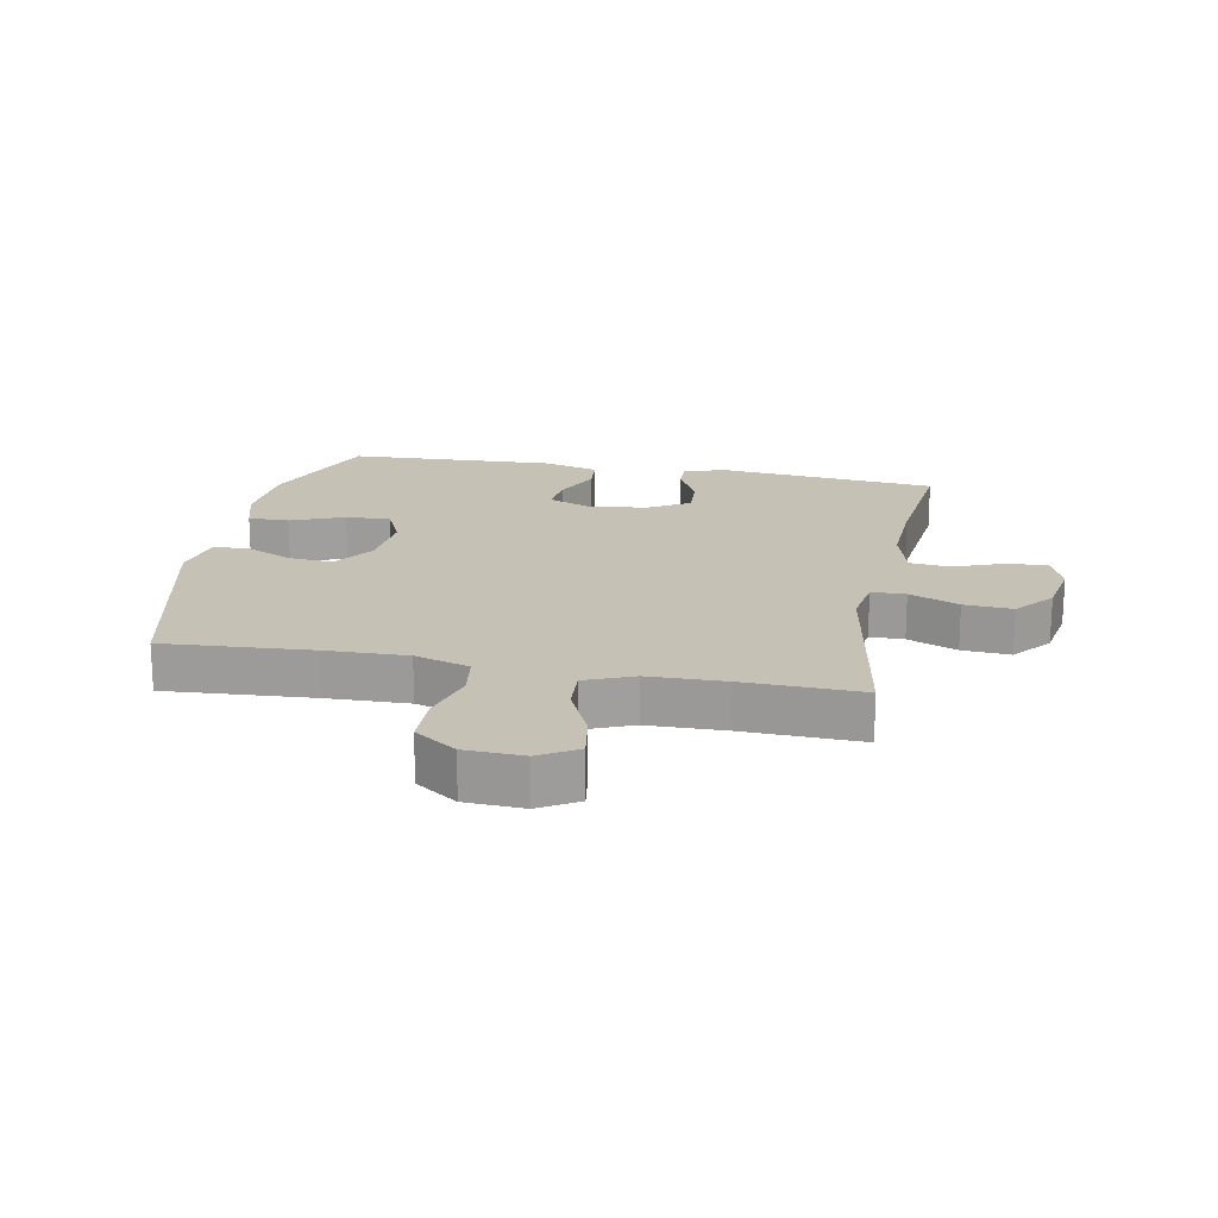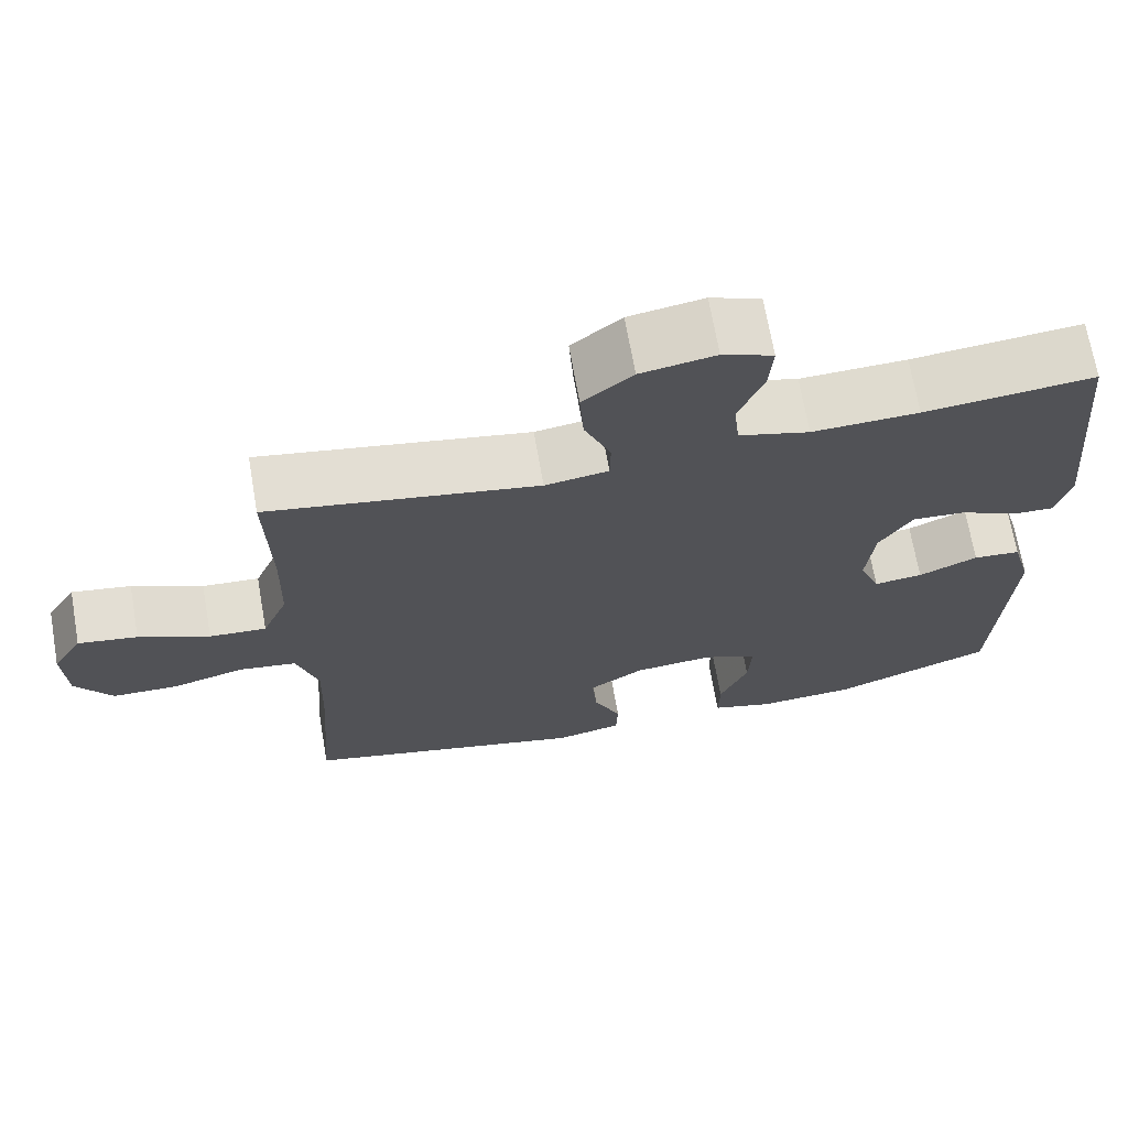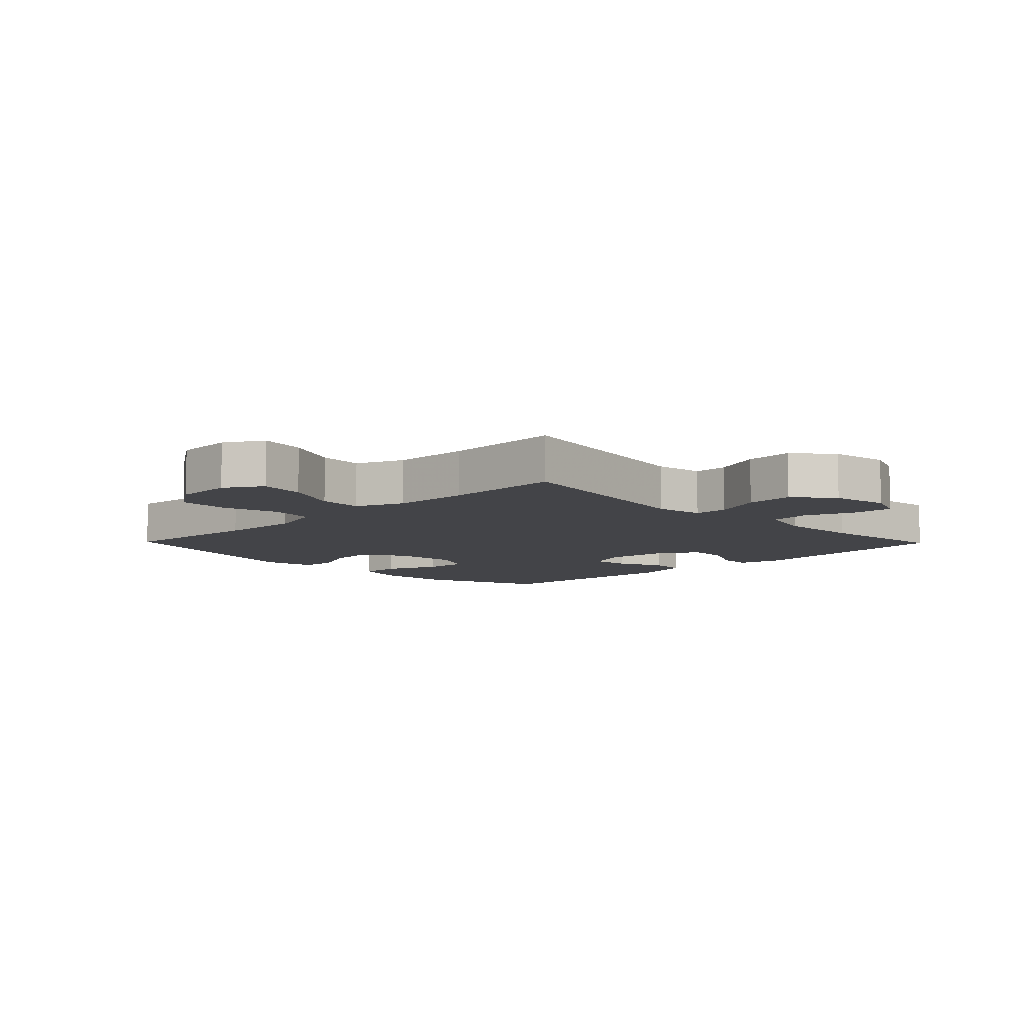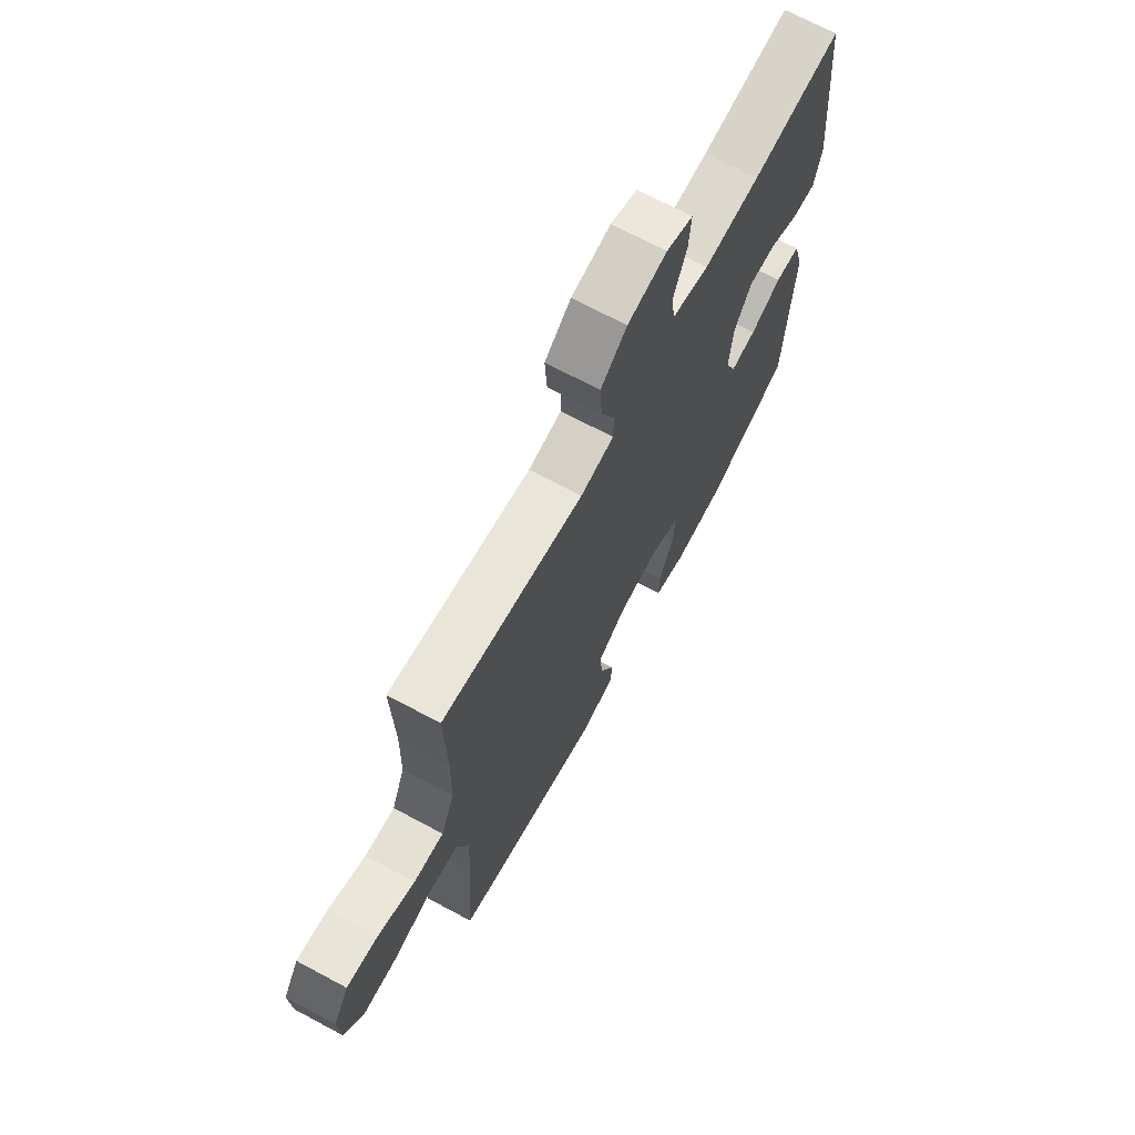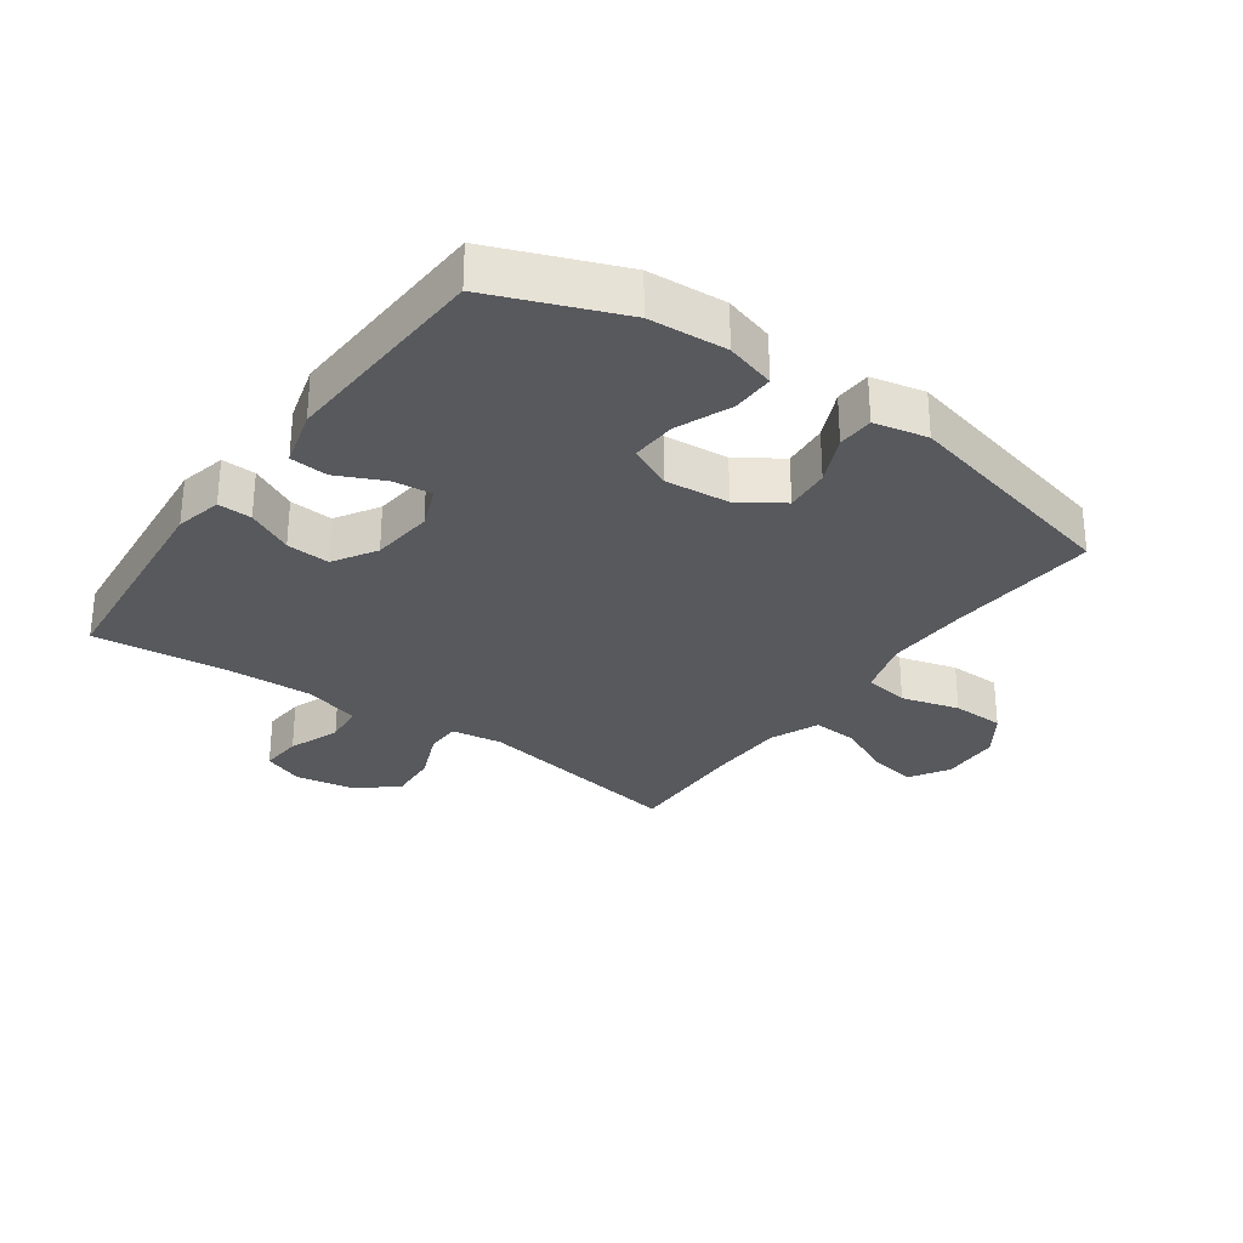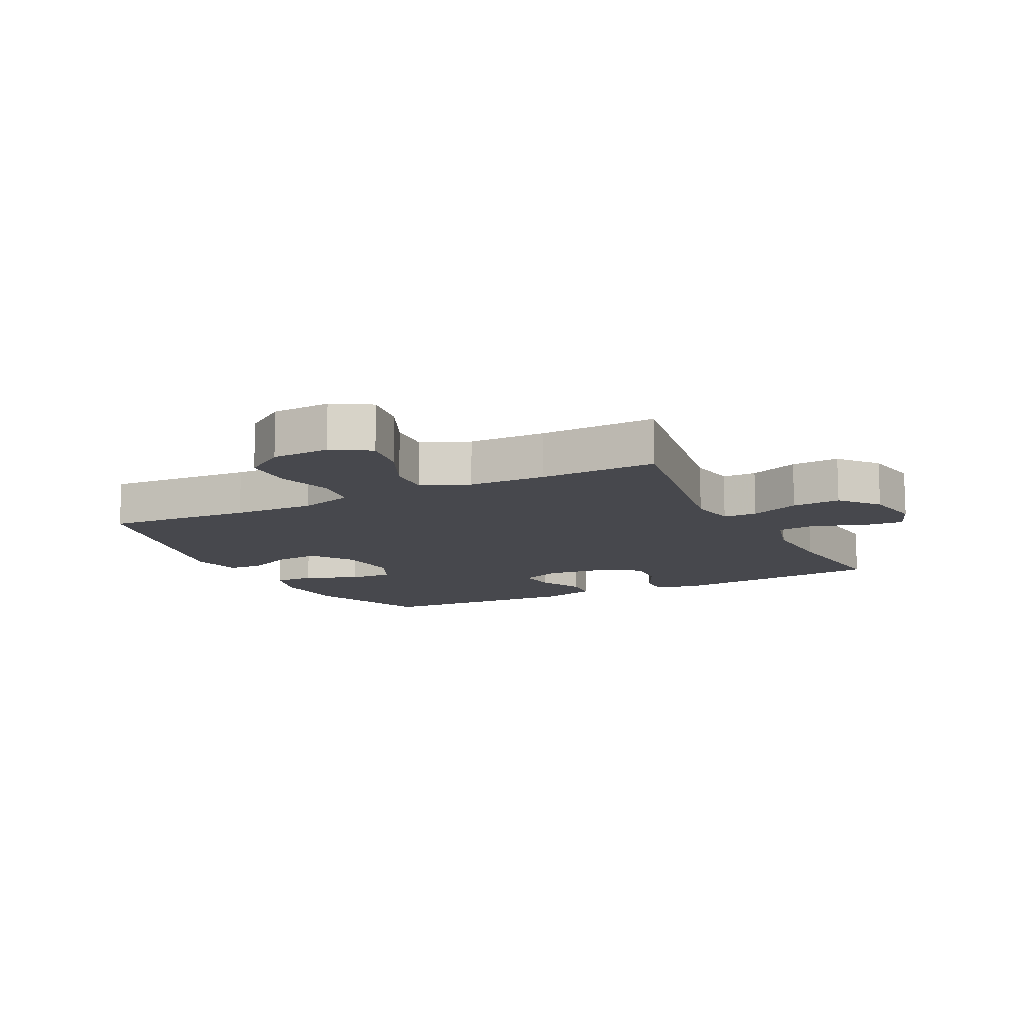
<metadata>
{"format":"obj","ext":"obj","renderer":"f3d","projection":"perspective","resolution":1024,"background":"white","views":[{"elev":18.8,"azim":-78.9,"up":"+Y"},{"elev":69.3,"azim":-9.9,"up":"+Z"},{"elev":-8.2,"azim":-45.7,"up":"+Y"},{"elev":70.1,"azim":-61.9,"up":"+Z"},{"elev":-29.6,"azim":144.5,"up":"+Y"},{"elev":-11.9,"azim":-63.1,"up":"+Y"}]}
</metadata>
<code>
v 0.5 0.07 0.5
v 0.533 0.07 0.151
v 0.516 0.07 0.078
v 0.463 0.07 0.08
v 0.391 0.07 0.116
v 0.323 0.07 0.121
v 0.282 0.07 0.054
v 0.272 0.07 -0.044
v 0.298 0.07 -0.11
v 0.359 0.07 -0.103
v 0.433 0.07 -0.069
v 0.492 0.07 -0.074
v 0.517 0.07 -0.164
v 0.5 0.07 -0.5
v 0.299 0.07 -0.579
v 0.177 0.07 -0.587
v 0.099 0.07 -0.564
v 0.1 0.07 -0.498
v 0.135 0.07 -0.412
v 0.139 0.07 -0.34
v 0.071 0.07 -0.309
v -0.029 0.07 -0.318
v -0.097 0.07 -0.363
v -0.091 0.07 -0.434
v -0.057 0.07 -0.51
v -0.059 0.07 -0.567
v -0.143 0.07 -0.585
v -0.5 0.07 -0.5
v -0.483 0.07 -0.263
v -0.479 0.07 -0.131
v -0.506 0.07 -0.043
v -0.577 0.07 -0.032
v -0.668 0.07 -0.057
v -0.75 0.07 -0.055
v -0.796 0.07 0.012
v -0.8 0.07 0.106
v -0.763 0.07 0.167
v -0.689 0.07 0.155
v -0.601 0.07 0.114
v -0.53 0.07 0.109
v -0.498 0.07 0.186
v -0.495 0.07 0.31
v -0.5 0.07 0.5
v -0.164 0.07 0.441
v -0.085 0.07 0.453
v -0.084 0.07 0.508
v -0.117 0.07 0.588
v -0.122 0.07 0.666
v -0.06 0.07 0.717
v 0.033 0.07 0.733
v 0.096 0.07 0.708
v 0.091 0.07 0.642
v 0.06 0.07 0.562
v 0.067 0.07 0.498
v 0.155 0.07 0.473
v 0.288 0.07 0.478
v 0.5 0 0.5
v 0.533 0 0.151
v 0.516 0 0.078
v 0.463 0 0.08
v 0.391 0 0.116
v 0.323 0 0.121
v 0.282 0 0.054
v 0.272 0 -0.044
v 0.298 0 -0.11
v 0.359 0 -0.103
v 0.433 0 -0.069
v 0.492 0 -0.074
v 0.517 0 -0.164
v 0.5 0 -0.5
v 0.299 0 -0.579
v 0.177 0 -0.587
v 0.099 0 -0.564
v 0.1 0 -0.498
v 0.135 0 -0.412
v 0.139 0 -0.34
v 0.071 0 -0.309
v -0.029 0 -0.318
v -0.097 0 -0.363
v -0.091 0 -0.434
v -0.057 0 -0.51
v -0.059 0 -0.567
v -0.143 0 -0.585
v -0.5 0 -0.5
v -0.483 0 -0.263
v -0.479 0 -0.131
v -0.506 0 -0.043
v -0.577 0 -0.032
v -0.668 0 -0.057
v -0.75 0 -0.055
v -0.796 0 0.012
v -0.8 0 0.106
v -0.763 0 0.167
v -0.689 0 0.155
v -0.601 0 0.114
v -0.53 0 0.109
v -0.498 0 0.186
v -0.495 0 0.31
v -0.5 0 0.5
v -0.164 0 0.441
v -0.085 0 0.453
v -0.084 0 0.508
v -0.117 0 0.588
v -0.122 0 0.666
v -0.06 0 0.717
v 0.033 0 0.733
v 0.096 0 0.708
v 0.091 0 0.642
v 0.06 0 0.562
v 0.067 0 0.498
v 0.155 0 0.473
v 0.288 0 0.478
f 50 51 52 53
f 50 53 54
f 49 50 54
f 46 47 48 49
f 45 46 49 54
f 42 43 44
f 41 42 44 45
f 40 41 45 54
f 36 37 38 39
f 36 39 40
f 35 36 40
f 32 33 34 35
f 31 32 35 40
f 30 31 40 54
f 26 27 28 29
f 24 25 26 29
f 23 24 29 30
f 22 23 30 54
f 16 17 18 19
f 16 19 20
f 15 16 20
f 14 15 20
f 13 14 20 21
f 10 11 12 13
f 9 10 13 21
f 2 3 4 5
f 56 1 2 5
f 55 56 5 6
f 8 9 21 22
f 7 8 22 54
f 6 7 54 55
f 109 108 107 106
f 110 109 106
f 110 106 105
f 105 104 103 102
f 110 105 102 101
f 100 99 98
f 101 100 98 97
f 110 101 97 96
f 95 94 93 92
f 96 95 92
f 96 92 91
f 91 90 89 88
f 96 91 88 87
f 110 96 87 86
f 85 84 83 82
f 85 82 81 80
f 86 85 80 79
f 110 86 79 78
f 75 74 73 72
f 76 75 72
f 76 72 71
f 76 71 70
f 77 76 70 69
f 69 68 67 66
f 77 69 66 65
f 61 60 59 58
f 61 58 57 112
f 62 61 112 111
f 78 77 65 64
f 110 78 64 63
f 111 110 63 62
f 1 57 58 2
f 2 58 59 3
f 3 59 60 4
f 4 60 61 5
f 5 61 62 6
f 6 62 63 7
f 7 63 64 8
f 8 64 65 9
f 9 65 66 10
f 10 66 67 11
f 11 67 68 12
f 12 68 69 13
f 13 69 70 14
f 14 70 71 15
f 15 71 72 16
f 16 72 73 17
f 17 73 74 18
f 18 74 75 19
f 19 75 76 20
f 20 76 77 21
f 21 77 78 22
f 22 78 79 23
f 23 79 80 24
f 24 80 81 25
f 25 81 82 26
f 26 82 83 27
f 27 83 84 28
f 28 84 85 29
f 29 85 86 30
f 30 86 87 31
f 31 87 88 32
f 32 88 89 33
f 33 89 90 34
f 34 90 91 35
f 35 91 92 36
f 36 92 93 37
f 37 93 94 38
f 38 94 95 39
f 39 95 96 40
f 40 96 97 41
f 41 97 98 42
f 42 98 99 43
f 43 99 100 44
f 44 100 101 45
f 45 101 102 46
f 46 102 103 47
f 47 103 104 48
f 48 104 105 49
f 49 105 106 50
f 50 106 107 51
f 51 107 108 52
f 52 108 109 53
f 53 109 110 54
f 54 110 111 55
f 55 111 112 56
f 56 112 57 1

</code>
